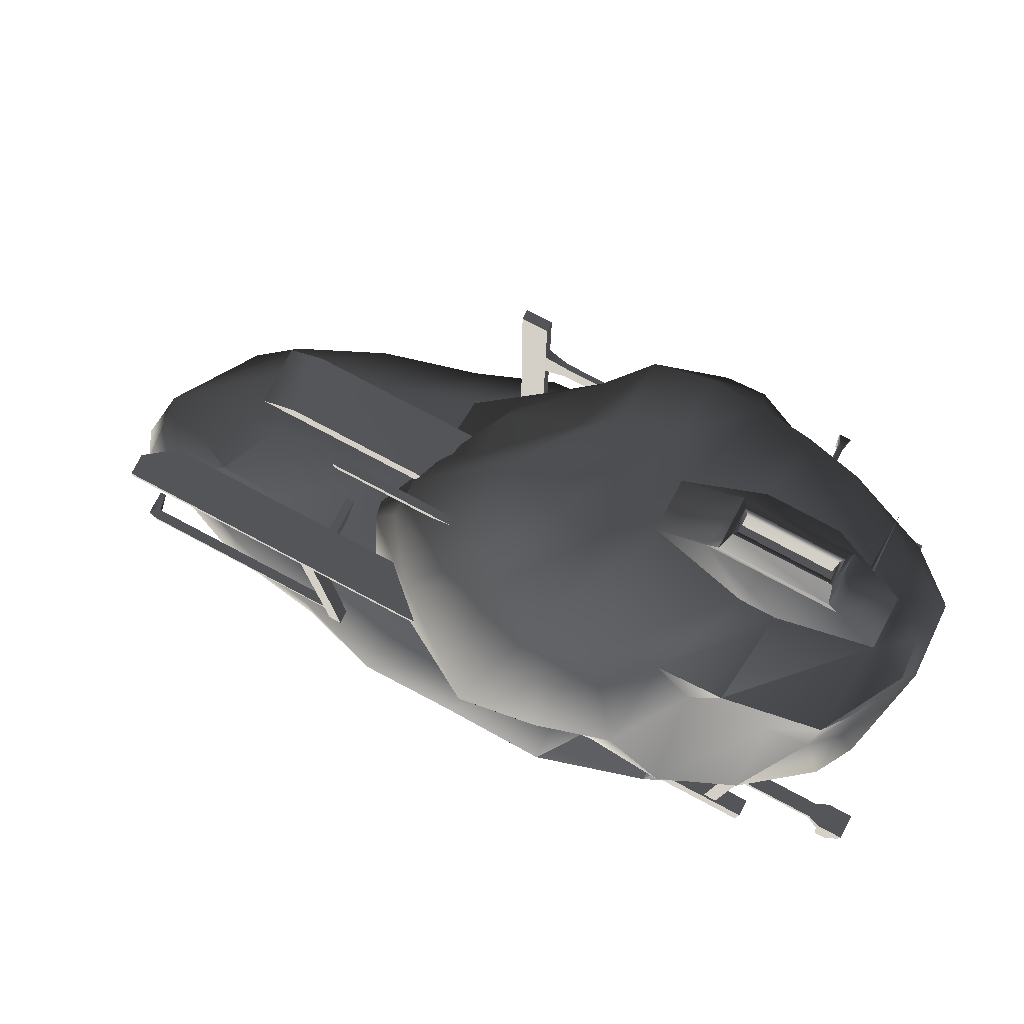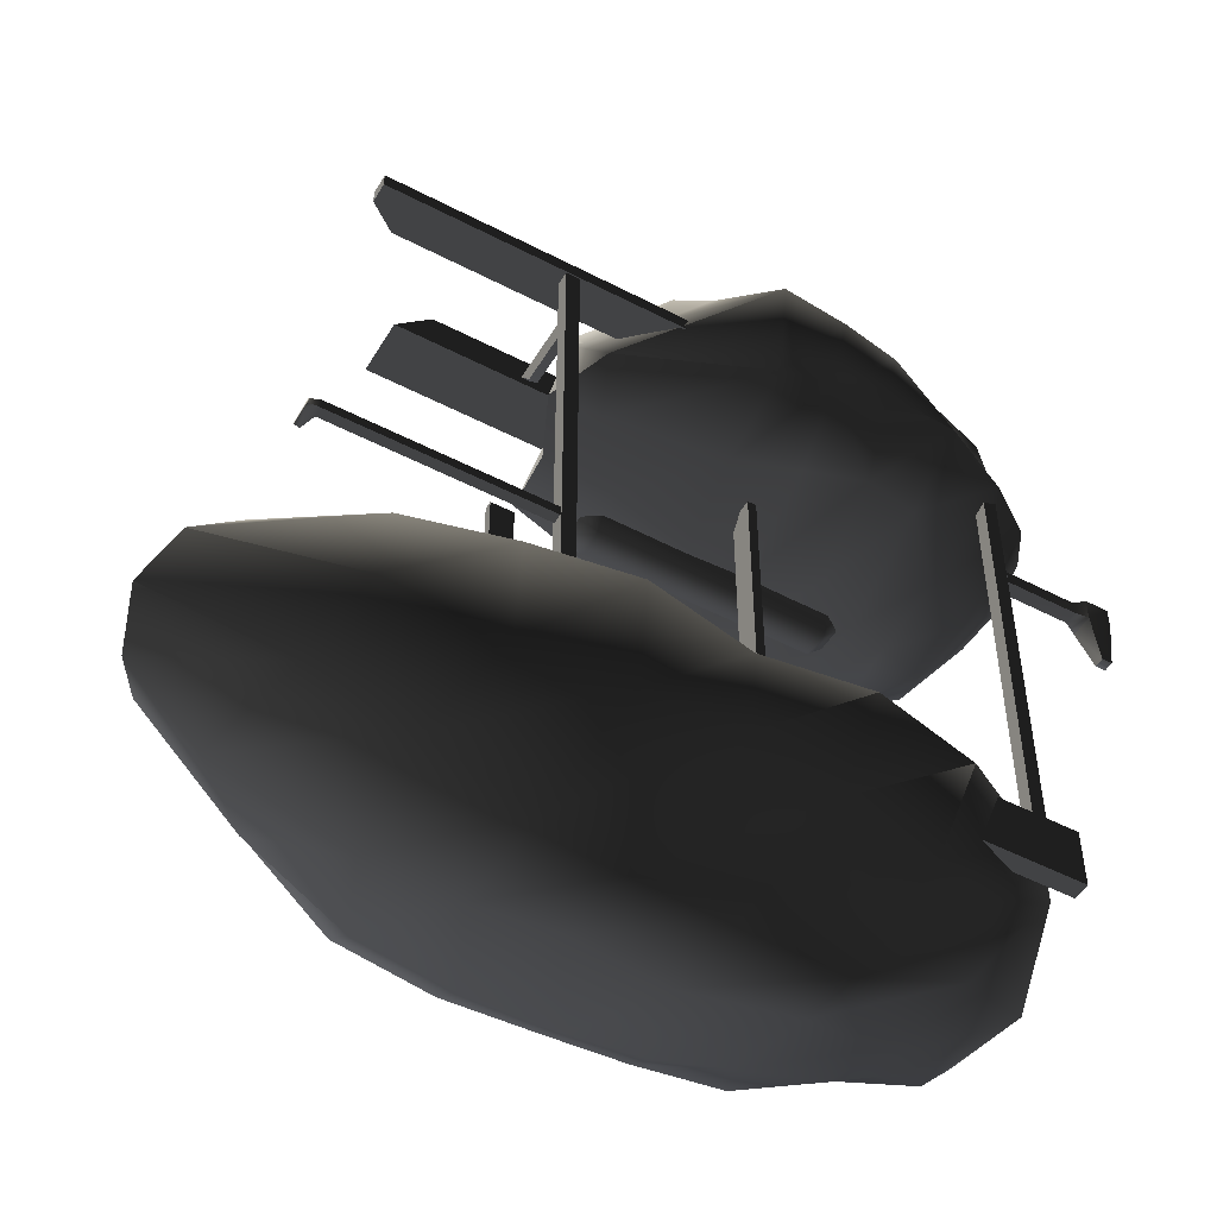
<metadata>
{"format":"obj","ext":"obj","renderer":"f3d","projection":"perspective","resolution":1024,"background":"white","views":[{"elev":79.9,"azim":27.8,"up":"+Y"},{"elev":-49.6,"azim":-29.9,"up":"+Y"}]}
</metadata>
<code>
v  -9.42 -7.315 -3.013
v  -10.89 -8.501 -2.276
v  -12.7 -7.793 0.7464
v  -8.727 -5.269 -1.918
v  -8.215 -5.278 0.3164
v  -9.266 -5.229 2.514
v  -11.71 -9.528 -1.184
v  -12.65 -10.06 0.4405
v  -7.354 -9.84 -3.948
v  -6.465 -7.56 -4.436
v  -5.607 -5.218 -2.818
v  -6.009 -5.187 0.06072
v  -6.955 -5.147 2.548
v  -2.848 -5.254 -0.6599
v  -2.48 -5.227 -3.914
v  -3.101 -7.561 -5.338
v  -4.214 -10.88 -5.203
v  -0.3295 -7.554 -6.406
v  -0.8866 -11.16 -5.508
v  0.6944 -5.158 -5.106
v  0.6278 -5.34 -0.6807
v  -3.984 -5.256 3.027
v  4.163 -5.251 -5.133
v  1.749 -7.376 -6.526
v  2.164 -11.21 -5.356
v  5.414 -7.669 -5.477
v  4.827 -11.26 -5.175
v  6.734 -5.31 -4.547
v  4.148 -5.191 0.1991
v  -0.615 -5.179 3.754
v  7.115 -5.184 -0.9321
v  9.727 -5.349 -4.098
v  8.95 -8.155 -5.054
v  7.679 -11.25 -4.821
v  12.28 -8.12 -4.292
v  10.4 -10.67 -3.581
v  12.1 -5.306 -3.037
v  9.388 -5.276 -1.387
v  13.82 -9.328 -2.841
v  12.44 -10.83 -2.437
v  14.19 -7.641 -2.287
v  12.08 -5.284 -1.851
v  9.054 -5.181 1.774
v  13.91 -6.548 -0.8912
v  12.05 -5.207 0.8518
v  13.86 -6.384 0.9666
v  9.186 -12.28 -2.098
v  11.24 -11.63 -1.413
v  6.445 -12.76 -2.453
v  4.113 -13.2 -2.772
v  6.168 -14.04 1.288
v  9.081 -13.01 0.3174
v  1.686 -13.28 -2.889
v  2.614 -13.96 0.4714
v  6.388 -14.1 3.216
v  10.15 -12.36 3.031
v  11.08 -11.95 0.2903
v  11.3 -11.49 2.064
v  10.44 -10.51 4.392
v  12.25 -9.326 2.505
v  14.61 -8.927 -0.4051
v  13.71 -7.413 2.538
v  12.59 -7.112 3.775
v  8.121 -10.53 4.902
v  9.418 -6.671 5.301
v  4.931 -10.36 5.438
v  2.987 -13.81 3.397
v  1.85 -10.14 6.018
v  5.611 -6.992 6.38
v  -0.1716 -13.9 3.395
v  -0.6818 -13.91 0.8576
v  -2.98 -13.91 4.2
v  -3.233 -13.97 0.6203
v  -1.206 -9.904 5.689
v  1.878 -7.491 6.295
v  -6.393 -12.92 4.163
v  -5.992 -13.49 0.3005
v  -4.709 -12.97 -2.778
v  -1.423 -13.27 -2.91
v  -10.34 -12.27 0.4374
v  -8.159 -11.8 -2.053
v  -9.394 -11.89 3.948
v  -4.533 -9.645 5.31
v  -13.2 -9.263 2.096
v  -8.1 -8.788 4.831
v  -12.45 -7.832 3.092
v  -7.665 -5.891 4.582
v  -4.359 -5.904 5.413
v  -1.322 -6.576 6.373
v  2.609 -5.211 4.332
v  5.612 -5.238 3.993
v  -11.04 -6.907 3.313
v  0.2323 -5.247 -4.253
v  0.2323 -5.247 -4.565
v  0.2323 8.685 -4.565
v  0.2323 8.685 -4.253
v  -0.625 -5.247 -4.565
v  -0.625 8.685 -4.565
v  -0.625 8.685 -4.253
v  -0.625 -5.247 -4.253
v  0.9299 4.915 -4.473
v  0.9299 4.915 -4.306
v  13.72 4.915 -4.306
v  13.72 4.915 -4.473
v  0.23 3.436 -4.531
v  0.23 3.436 -4.248
v  0.23 5.296 -4.248
v  0.23 5.296 -4.531
v  13.72 3.817 -4.473
v  13.72 3.817 -4.306
v  0.9299 3.817 -4.306
v  0.9299 3.817 -4.473
v  10.1 3.056 -6.635
v  10.1 4.595 -4.534
v  10.11 4.085 -4.535
v  10.13 2.523 -6.66
v  10.23 2.256 -7.163
v  10.01 2.058 -6.783
v  10.12 1.079 -7.004
v  10.01 1.042 -6.918
v  9.953 3.062 -6.635
v  9.95 4.601 -4.534
v  9.93 2.53 -6.66
v  9.955 4.093 -4.535
v  9.808 2.273 -7.163
v  9.894 1.088 -7.004
v  11.07 -8.986 4.229
v  13.08 -8.986 4.229
v  13.08 -8.986 4.815
v  9.65 -8.986 4.815
v  11.63 -7.005 4.229
v  13.08 -7.005 4.229
v  10.43 -7.005 4.815
v  13.08 -7.005 4.815
v  12.06 -7.044 4.296
v  12.06 7.179 4.296
v  12.06 7.179 4.748
v  12.06 -7.044 4.748
v  11.61 7.179 4.296
v  11.61 -7.044 4.296
v  11.61 -7.044 4.748
v  11.61 7.179 4.748
v  14.48 3.012 4.748
v  14.48 3.463 4.748
v  12.08 3.463 4.748
v  12.08 3.012 4.748
v  12.08 3.012 4.296
v  12.08 3.463 4.296
v  14.48 3.463 4.296
v  14.48 3.012 4.296
v  14.87 2.855 4.14
v  15.08 1.13 4.567
v  15.08 1.13 4.904
v  14.87 2.855 4.904
v  14.87 3.62 4.14
v  15.65 2.855 4.14
v  15.65 3.62 4.14
v  15.65 3.62 4.904
v  15.65 2.855 4.904
v  15.43 1.13 4.567
v  15.43 1.13 4.904
v  14.87 3.62 4.904
v  2.723 0.5604 5.094
v  3 0.5608 5.094
v  3 0.5608 4.709
v  2.723 0.5604 4.709
v  3 0.02111 4.311
v  2.723 0.02079 4.311
v  2.723 -6.068 5.094
v  2.723 -5.201 4.311
v  3 -5.3 4.311
v  3 -6.054 5.094
v  11.32 -8.617 -3.932
v  11.32 -8.617 -4.245
v  11.32 5.314 -4.245
v  11.32 5.314 -3.932
v  10.47 -8.617 -4.245
v  10.47 5.314 -4.245
v  10.47 5.314 -3.932
v  10.47 -8.617 -3.932
v  -0.8496 7.386 0.3834
v  0.5979 8.25 -2.098
v  0.9407 7.18 -2.795
v  2.535 6.846 -4.118
v  1.876 5.496 -2.615
v  -1.055 5.523 -1.801
v  2.453 8.286 -3.632
v  0.4052 9.589 -1.067
v  4.255 7.217 -4.929
v  4.535 5.488 -3.612
v  1.335 5.499 0.1081
v  4.323 5.484 -0.5296
v  -1.241 5.441 0.3176
v  -0.4194 5.46 2.446
v  3.638 5.501 2.954
v  6.425 5.537 -0.5073
v  5.724 5.496 3.682
v  6.412 5.515 -4.707
v  8.563 5.518 0.3658
v  5.795 7.199 -5.911
v  8.51 5.514 -4.691
v  10.34 5.514 -0.6726
v  7.049 7.069 -6.004
v  10.07 5.51 -4.104
v  3.688 9.143 -4.772
v  5.589 9.697 -5.011
v  7.34 10.15 -4.823
v  9.279 7.347 -4.961
v  11.89 5.511 -3.642
v  11.71 5.536 -1.076
v  8.954 10.22 -4.619
v  11.43 7.767 -4.51
v  5.26 11.37 -2.519
v  6.142 12.05 -1.321
v  10.68 10.23 -4.251
v  8.551 11.88 -2.175
v  4.755 11.13 1.087
v  6.142 12.05 0.3055
v  9.2 12.87 1.141
v  10.9 11.88 -2.175
v  4.441 11.82 4.215
v  6.182 11.97 4.332
v  8.03 12 3.859
v  10.33 12.87 1.141
v  13.31 11.24 -1.321
v  12.98 10.04 -3.043
v  10.02 12.64 3.868
v  13.31 11.24 0.3057
v  14.37 10.84 -0.5227
v  14.72 10.43 -1.923
v  13.45 7.776 -3.749
v  14.82 8.776 -2.331
v  14.63 7.441 -1.833
v  13.33 5.551 -2.609
v  15.02 8.502 -0.02025
v  14.45 11.11 0.6936
v  13.67 11.2 2.345
v  12.99 11.9 3.264
v  13.33 5.553 -1.485
v  14.46 6.591 -0.5311
v  13.35 5.538 1.077
v  14.46 6.492 1.228
v  11.55 5.512 1.917
v  9.213 9.963 3.967
v  11.71 9.609 3.661
v  9.533 7.011 6.276
v  7.757 9.548 6.14
v  5.552 9.09 6.735
v  5.337 6.63 6.182
v  7.277 7.382 6.161
v  7.681 5.535 4.269
v  9.493 5.532 3.982
v  11.82 6.764 5.292
v  13.75 7.357 3.84
v  14.39 7.339 2.734
v  3.49 6.072 6.096
v  -1.305 5.703 4.371
v  3.169 8.822 7.067
v  -0.0438 7.67 4.654
v  2.501 11.41 4.132
v  -1.872 7.148 3.154
v  -2.192 5.416 2.387
v  -1.311 7.97 2.923
v  -1.064 9.629 1.993
v  1.227 10.85 3.885
v  3.208 11.12 1.074
v  1.234 11.38 0.5618
v  3.624 11.1 -2.435
v  0.2864 10.09 0.4621
v  2.578 10.21 -1.799
v  12.95 10.12 3.6
v  13.8 9.099 2.726
v  -6.827 6.802 1.471
v  -6.827 6.802 -0.3822
v  -0.608 6.802 -0.3822
v  -0.6885 6.802 1.471
v  -5.628 7.928 1.471
v  -5.628 7.928 -0.3822
v  -0.44 7.928 1.471
v  -0.2676 7.928 -0.3822
v  -3.314 10.2 2.787
v  -3.314 10.2 2.54
v  0.2151 10.2 2.54
v  0.04899 10.2 2.787
v  -3.314 10.67 2.787
v  -3.314 10.67 2.54
v  1.049 10.67 2.787
v  1.049 10.67 2.54
v  -9.23 6.905 5.501
v  -9.231 7.374 5.501
v  -9.231 7.374 4.848
v  -9.23 6.905 4.848
v  -8.316 7.374 4.173
v  -8.316 6.905 4.173
v  0.5871 7.374 4.173
v  3.037 6.905 5.501
v  0.5871 6.905 4.173
v  3.037 7.374 5.501
v  -2.891 -6.755 5.009
v  -2.891 6.928 5.009
v  -2.891 6.928 5.46
v  -2.891 -6.755 5.46
v  -3.343 6.928 5.009
v  -3.343 -6.755 5.009
v  -3.343 -6.755 5.46
v  -3.343 6.928 5.46
v  -10.55 -3.892 5.141
v  -10.55 -4.083 5.141
v  -10.55 -4.083 5.332
v  -10.55 -3.892 5.332
v  -10.23 -4.15 5.074
v  -10.38 -4.076 4.506
v  -10.38 -3.9 4.506
v  -10.23 -3.826 5.074
v  -10.23 -3.826 5.398
v  -10.23 -4.15 5.398
v  -10.56 -3.936 4.505
v  -10.56 -4.039 4.505
v  -3.263 -4.15 5.074
v  -3.263 -4.15 5.398
v  -3.263 -3.826 5.074
v  -3.263 -3.826 5.398
v  -3.282 5.081 2.756
v  -3.282 4.398 3.264
v  -3.282 4.398 5.068
v  -3.282 5.081 5.068
v  -3.013 5.081 2.756
v  -3.013 4.398 3.264
v  -3.013 5.081 5.068
v  -3.013 4.398 5.068
v  9.447 4.941 -1.143
v  1.441 4.941 -1.143
v  1.441 4.941 -1.989
v  9.447 4.941 -1.989
v  10.06 5.553 -1.143
v  9.447 5.553 -0.7198
v  10.06 5.553 -1.989
v  0.8285 5.553 -1.143
v  1.441 5.553 -0.7198
v  9.447 5.553 -2.412
v  0.8285 5.553 -1.989
v  1.441 5.553 -2.412
v  7.994 14.08 0.3014
v  7.648 13.56 0.3056
v  11.8 13.56 0.3056
v  11.45 14.08 0.3014
v  10.33 12.87 1.141
v  13.31 11.24 0.3057
v  6.142 12.05 0.3055
v  9.2 12.87 1.141
v  11.27 14.76 -0.106
v  8.162 14.76 -0.1052
v  11.45 14.08 -1.322
v  11.8 13.56 -1.321
v  7.648 13.56 -1.321
v  7.994 14.08 -1.322
v  8.551 11.88 -2.175
v  6.142 12.05 -1.321
v  10.9 11.88 -2.175
v  13.31 11.24 -1.321
v  8.163 14.63 -0.9324
v  11.27 14.63 -0.9332
v  11.17 14.54 -0.8086
v  11.17 14.63 -0.2423
v  11.27 14.76 -0.106
v  11.27 14.63 -0.9332
v  8.163 14.63 -0.9325
v  8.162 14.76 -0.1052
v  8.271 14.63 -0.2416
v  8.272 14.54 -0.8078
v  8.271 12.89 -0.241
v  11.17 12.89 -0.2417
v  11.17 12.89 -0.808
v  8.273 12.89 -0.8073
v  12.31 11.71 -1.603
v  12.23 11.74 -3.401
v  12.22 11.83 -1.603
v  12.15 11.69 -1.603
g frm-sphere6
f 1 2 3
f 4 1 3
f 5 4 3
f 6 5 3
f 7 8 3
f 2 7 3
f 2 1 9
f 1 10 9
f 1 4 10
f 4 11 10
f 4 5 11
f 5 12 11
f 5 6 12
f 6 13 12
f 12 14 15
f 11 12 15
f 12 13 14
f 11 15 16
f 10 11 16
f 10 16 17
f 9 10 17
f 16 18 19
f 17 16 19
f 16 15 18
f 15 20 18
f 15 14 20
f 14 21 20
f 13 22 14
f 14 22 21
f 20 23 24
f 18 20 24
f 20 21 23
f 18 24 25
f 19 18 25
f 24 26 27
f 25 24 27
f 24 23 26
f 23 28 26
f 21 29 23
f 23 29 28
f 22 30 21
f 29 31 28
f 28 32 33
f 26 28 33
f 28 31 32
f 26 33 34
f 27 26 34
f 33 35 36
f 34 33 36
f 33 32 35
f 32 37 35
f 31 38 32
f 32 38 37
f 35 39 40
f 36 35 40
f 35 37 39
f 37 41 39
f 38 42 37
f 37 42 41
f 38 43 42
f 42 44 41
f 43 45 42
f 42 45 44
f 45 46 44
f 34 36 47
f 36 40 48
f 47 36 48
f 27 34 49
f 49 34 47
f 50 49 51
f 49 47 52
f 51 49 52
f 50 27 49
f 25 27 50
f 53 50 54
f 54 50 51
f 53 25 50
f 54 51 55
f 51 52 56
f 55 51 56
f 52 57 58
f 56 52 58
f 52 47 57
f 55 56 59
f 56 58 60
f 59 56 60
f 60 58 61
f 58 57 61
f 47 48 57
f 57 48 61
f 40 39 61
f 62 60 61
f 48 40 61
f 59 60 62
f 63 59 62
f 64 59 63
f 65 64 63
f 66 64 65
f 67 55 64
f 66 67 64
f 64 55 59
f 68 66 69
f 69 66 65
f 70 67 66
f 68 70 66
f 71 54 67
f 70 71 67
f 67 54 55
f 72 70 68
f 73 71 70
f 72 73 70
f 74 68 75
f 75 68 69
f 74 72 68
f 76 72 74
f 77 73 72
f 76 77 72
f 78 79 73
f 77 78 73
f 73 79 71
f 80 77 76
f 81 78 77
f 80 81 77
f 82 76 83
f 83 76 74
f 82 80 76
f 8 80 82
f 7 81 80
f 8 7 80
f 2 9 81
f 7 2 81
f 81 9 78
f 9 17 78
f 17 19 79
f 78 17 79
f 79 53 71
f 79 19 53
f 19 25 53
f 71 53 54
f 84 8 82
f 84 82 85
f 85 82 83
f 86 85 87
f 85 83 88
f 87 85 88
f 86 84 85
f 83 74 89
f 88 83 89
f 87 88 22
f 88 89 30
f 22 88 30
f 89 75 90
f 30 89 90
f 89 74 75
f 30 90 29
f 21 30 29
f 90 91 31
f 29 90 31
f 90 75 91
f 75 69 91
f 91 43 38
f 31 91 38
f 91 69 43
f 69 65 43
f 43 65 45
f 65 63 45
f 45 63 46
f 63 62 46
f 46 62 61
f 13 87 22
f 92 87 13
f 92 86 87
f 6 92 13
f 92 6 3
f 86 92 3
f 84 86 3
f 39 41 61
f 41 44 61
f 44 46 61
f 8 84 3
g frm-cube46
f 93 94 95
f 96 93 95
f 94 97 98
f 95 94 98
f 99 98 97
f 100 99 97
f 96 95 98
f 99 96 98
f 100 93 96
f 99 100 96
g frm-cube49
f 101 102 103
f 104 101 103
f 105 106 107
f 108 105 107
f 109 110 111
f 112 109 111
f 101 104 109
f 112 101 109
f 101 112 108
f 112 105 108
f 103 102 111
f 110 103 111
f 102 107 106
f 111 102 106
f 103 110 109
f 104 103 109
f 101 108 107
f 102 101 107
f 111 106 105
f 112 111 105
g frm-cube8
f 113 114 115
f 116 113 115
f 113 116 117
f 116 118 117
f 117 118 119
f 118 120 119
f 121 122 114
f 113 121 114
f 123 124 122
f 121 123 122
f 121 125 123
f 123 125 118
f 125 126 120
f 118 125 120
f 116 115 124
f 123 116 124
f 126 119 120
f 117 119 126
f 125 117 126
f 113 117 125
f 121 113 125
f 114 122 124
f 115 114 124
f 116 123 118
g frm-cube5_1
f 127 128 129
f 130 127 129
f 131 132 128
f 127 131 128
f 133 134 132
f 131 133 132
f 130 129 134
f 133 130 134
f 128 132 134
f 129 128 134
g frm-cube5_2
f 135 136 137
f 138 135 137
f 139 136 135
f 140 139 135
f 139 140 141
f 142 139 141
f 141 138 137
f 142 141 137
g frm-cube4
f 143 144 145
f 146 143 145
f 147 148 149
f 150 147 149
f 143 146 147
f 150 143 147
f 145 144 149
f 148 145 149
f 151 152 153
f 154 151 153
f 149 155 151
f 150 149 151
f 156 157 158
f 159 156 158
f 156 159 160
f 159 161 160
f 150 151 154
f 143 150 154
f 144 162 155
f 149 144 155
f 143 154 162
f 144 143 162
f 155 157 156
f 151 155 156
f 151 156 152
f 156 160 152
f 152 160 161
f 153 152 161
f 154 159 158
f 162 154 158
f 159 154 161
f 154 153 161
f 162 158 157
f 155 162 157
g frm-cube46_4
f 163 164 165
f 166 163 165
f 167 168 166
f 165 167 166
f 163 166 168
f 169 163 168
f 168 170 169
f 171 167 165
f 172 171 165
f 165 164 172
f 164 163 169
f 172 164 169
f 171 170 168
f 167 171 168
g frm-cube50
f 173 174 175
f 176 173 175
f 174 177 178
f 175 174 178
f 179 178 177
f 180 179 177
f 176 175 178
f 179 176 178
f 180 173 176
f 179 180 176
g frm-sphere8
f 181 182 183
f 184 183 182
f 185 186 183
f 184 185 183
f 187 184 182
f 181 188 182
f 189 184 187
f 190 185 184
f 189 190 184
f 185 191 186
f 192 191 185
f 190 192 185
f 191 193 186
f 191 194 193
f 195 194 191
f 192 195 191
f 196 192 190
f 197 195 192
f 196 197 192
f 198 190 189
f 198 196 190
f 199 196 198
f 200 198 189
f 201 198 200
f 201 199 198
f 202 199 201
f 203 201 200
f 204 201 203
f 204 202 201
f 200 189 205
f 206 200 205
f 203 200 206
f 207 203 206
f 208 203 207
f 208 204 203
f 209 204 208
f 210 202 204
f 209 210 204
f 211 208 207
f 212 208 211
f 212 209 208
f 207 206 213
f 214 207 213
f 211 207 214
f 215 212 211
f 216 211 214
f 215 211 216
f 214 213 217
f 218 214 217
f 216 214 218
f 219 216 218
f 220 216 219
f 220 215 216
f 218 217 221
f 222 218 221
f 219 218 222
f 223 219 222
f 224 219 223
f 224 220 219
f 225 220 224
f 226 215 220
f 225 226 220
f 227 224 223
f 228 224 227
f 228 225 224
f 229 225 228
f 230 226 225
f 229 230 225
f 226 231 215
f 232 231 226
f 230 232 226
f 231 212 215
f 233 234 231
f 232 233 231
f 235 233 232
f 235 232 230
f 235 236 237
f 235 229 236
f 235 230 229
f 236 229 228
f 238 228 227
f 236 228 238
f 237 236 238
f 234 209 212
f 231 234 212
f 234 239 209
f 240 239 234
f 233 240 234
f 239 210 209
f 239 241 210
f 242 241 239
f 240 242 239
f 235 242 240
f 241 243 210
f 227 223 244
f 245 227 244
f 238 227 245
f 246 244 247
f 245 244 246
f 244 223 247
f 223 222 247
f 247 248 249
f 250 247 249
f 247 222 248
f 247 250 246
f 246 250 251
f 252 246 251
f 253 246 252
f 251 250 249
f 251 197 196
f 199 251 196
f 252 251 199
f 249 197 251
f 202 252 199
f 243 252 202
f 243 253 252
f 254 253 243
f 210 243 202
f 241 254 243
f 255 254 241
f 242 255 241
f 249 256 195
f 197 249 195
f 249 248 256
f 195 256 194
f 256 257 194
f 256 258 257
f 248 258 256
f 248 221 258
f 222 221 248
f 258 259 257
f 258 260 259
f 221 260 258
f 257 261 262
f 194 257 262
f 257 259 261
f 181 262 261
f 181 261 263
f 181 263 264
f 259 263 261
f 259 265 263
f 265 264 263
f 221 217 260
f 217 266 260
f 217 213 266
f 260 265 259
f 260 266 265
f 266 267 265
f 266 268 267
f 265 267 264
f 267 269 264
f 268 270 267
f 213 268 266
f 268 205 270
f 206 205 268
f 213 206 268
f 267 270 269
f 270 188 269
f 205 187 270
f 205 189 187
f 187 182 188
f 270 187 188
f 181 269 188
f 253 245 246
f 271 245 253
f 271 238 245
f 254 271 253
f 272 271 254
f 237 238 271
f 272 237 271
f 255 272 254
f 235 237 272
f 235 272 255
f 194 262 193
f 181 193 262
f 181 186 193
f 181 183 186
f 235 240 233
f 235 255 242
f 181 264 269
g frm-cube46_1
f 273 274 275
f 276 273 275
f 277 278 274
f 273 277 274
f 279 280 278
f 277 279 278
f 274 278 280
f 275 274 280
f 277 273 276
f 279 277 276
g frm-cube46_2
f 281 282 283
f 284 281 283
f 285 286 282
f 281 285 282
f 287 288 286
f 285 287 286
f 282 286 288
f 283 282 288
f 285 281 284
f 287 285 284
g frm-cube46_3
f 289 290 291
f 292 289 291
f 293 294 292
f 291 293 292
f 293 295 294
f 289 292 294
f 296 289 294
f 294 297 296
f 295 297 294
f 295 293 291
f 298 295 291
f 291 290 298
f 290 289 296
f 298 290 296
g frm-cube5
f 299 300 301
f 302 299 301
f 303 300 299
f 304 303 299
f 303 304 305
f 306 303 305
f 305 302 301
f 306 305 301
g frm-cube2
f 307 308 309
f 310 307 309
f 311 312 313
f 314 311 313
f 315 310 309
f 316 315 309
f 314 307 310
f 315 314 310
f 307 314 317
f 314 313 317
f 307 317 318
f 308 307 318
f 316 309 308
f 311 316 308
f 308 318 312
f 311 308 312
f 318 317 313
f 312 318 313
f 311 319 320
f 316 311 320
f 314 321 319
f 311 314 319
f 315 322 321
f 314 315 321
f 316 320 322
f 315 316 322
g frm-cube3
f 323 324 325
f 326 323 325
f 327 328 324
f 323 327 324
f 329 330 328
f 327 329 328
f 324 328 330
f 325 324 330
f 327 323 326
f 329 327 326
g frm-cube48
f 331 332 333
f 334 331 333
f 331 335 336
f 335 331 334
f 337 335 334
f 338 332 339
f 337 334 340
f 341 333 332
f 338 341 332
f 340 334 333
f 342 340 333
f 333 341 342
f 339 332 331
f 336 339 331
g frm-cube43
f 343 344 345
f 346 343 345
f 345 347 348
f 345 344 347
f 344 349 350
f 344 350 347
f 346 351 352
f 343 346 352
f 353 354 355
f 356 353 355
f 355 357 358
f 355 354 357
f 354 359 357
f 354 360 359
f 356 361 362
f 353 356 362
f 344 343 356
f 355 344 356
f 356 343 361
f 343 352 361
f 355 358 349
f 344 355 349
f 346 345 354
f 353 346 354
f 354 345 360
f 345 348 360
f 353 362 351
f 346 353 351
g frm-gar444age1
f 363 364 365
f 366 363 365
f 367 368 369
f 370 367 369
f 368 365 364
f 369 368 364
f 370 363 366
f 367 370 366
f 371 372 373
f 374 371 373
f 364 363 373
f 372 364 373
f 370 369 371
f 374 370 371
f 363 370 374
f 373 363 374
f 369 364 372
f 371 369 372
g frm-tetra2
f 375 376 377
f 376 375 378
f 377 378 375
f 378 377 376

</code>
